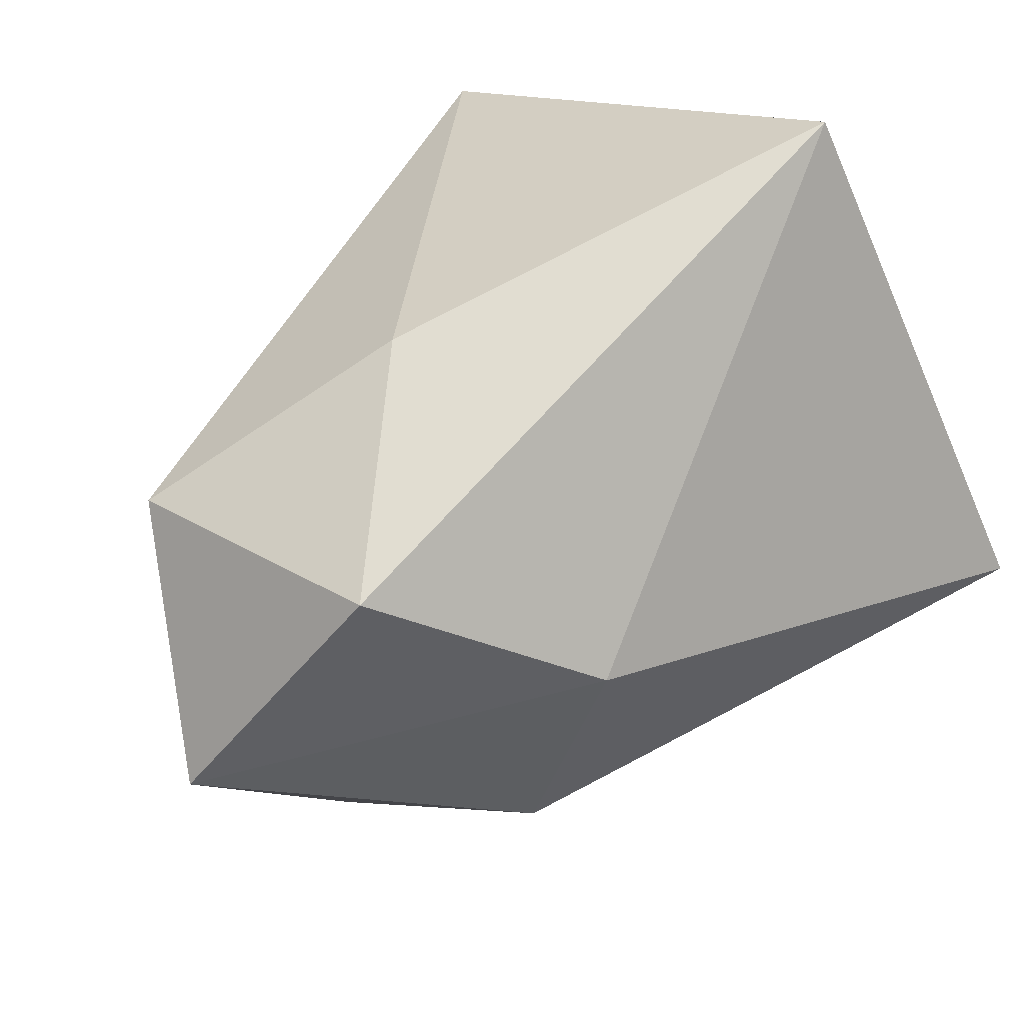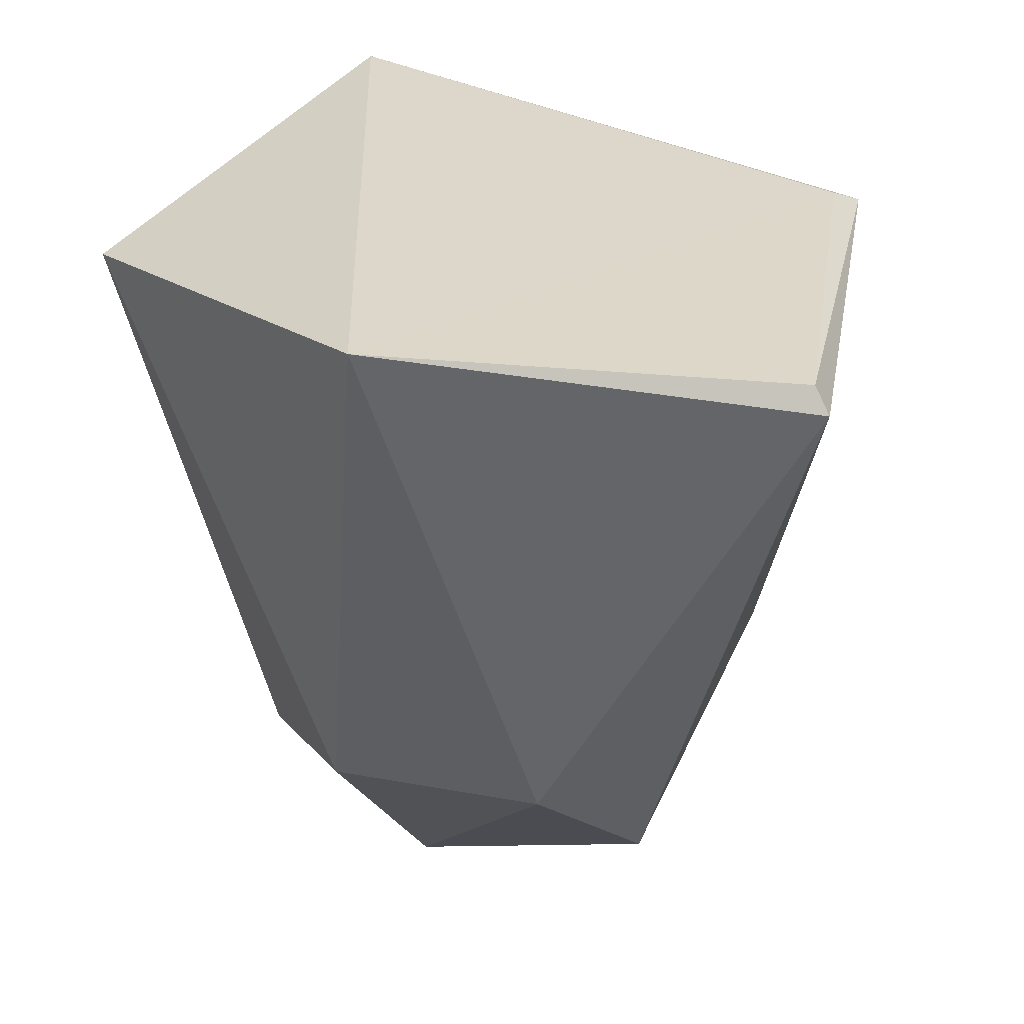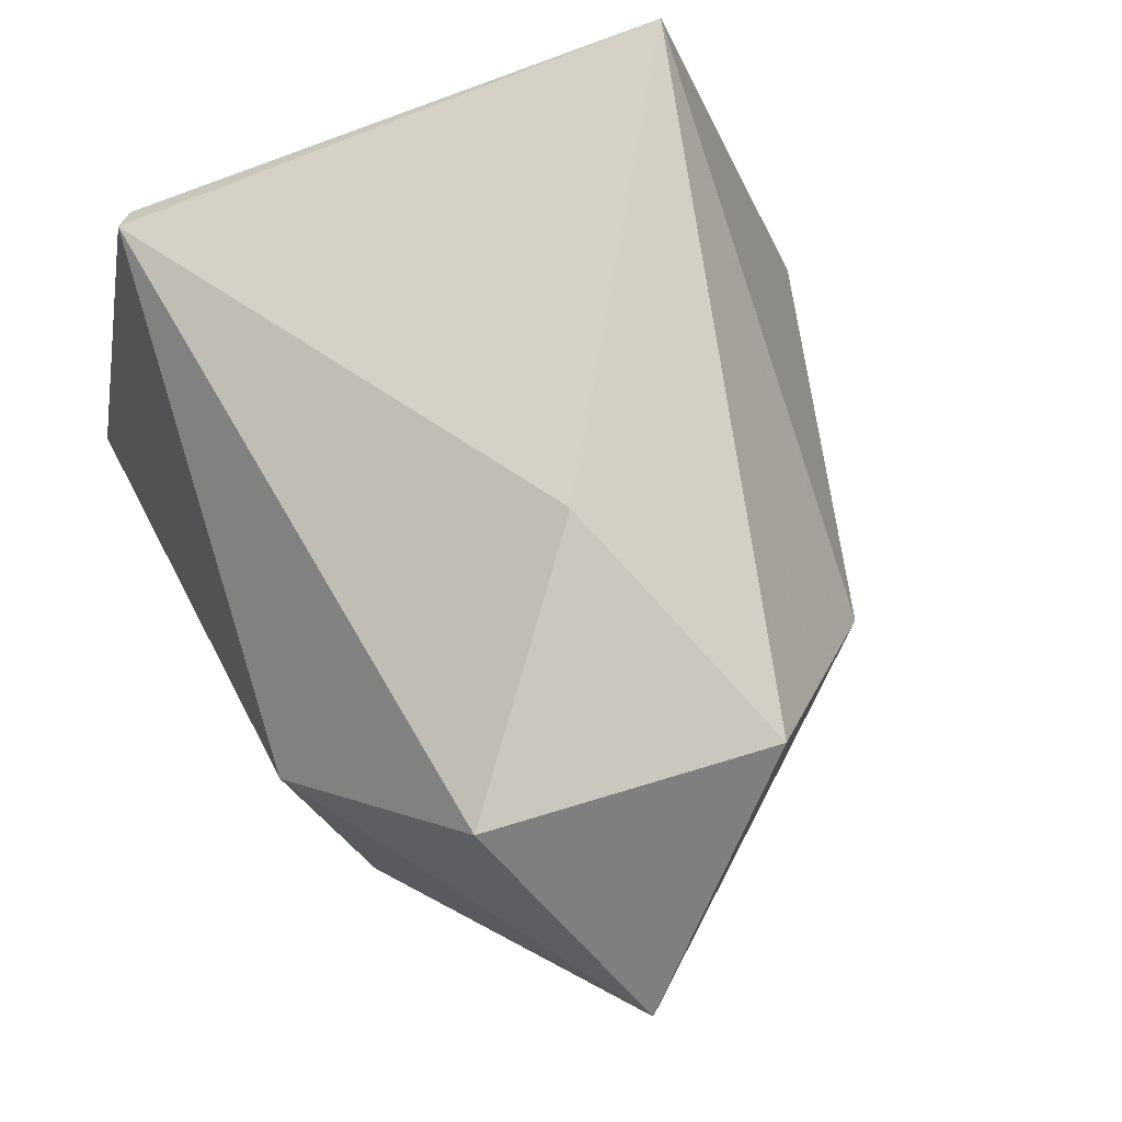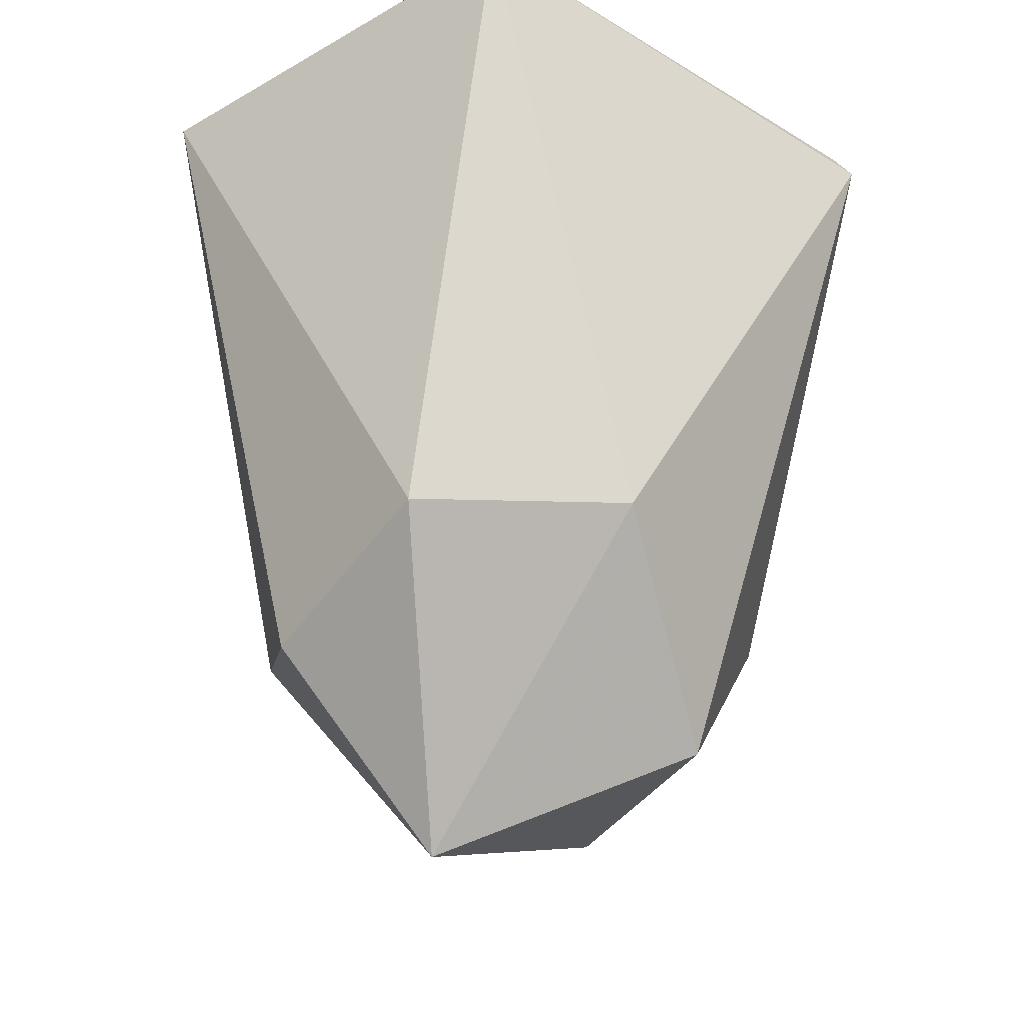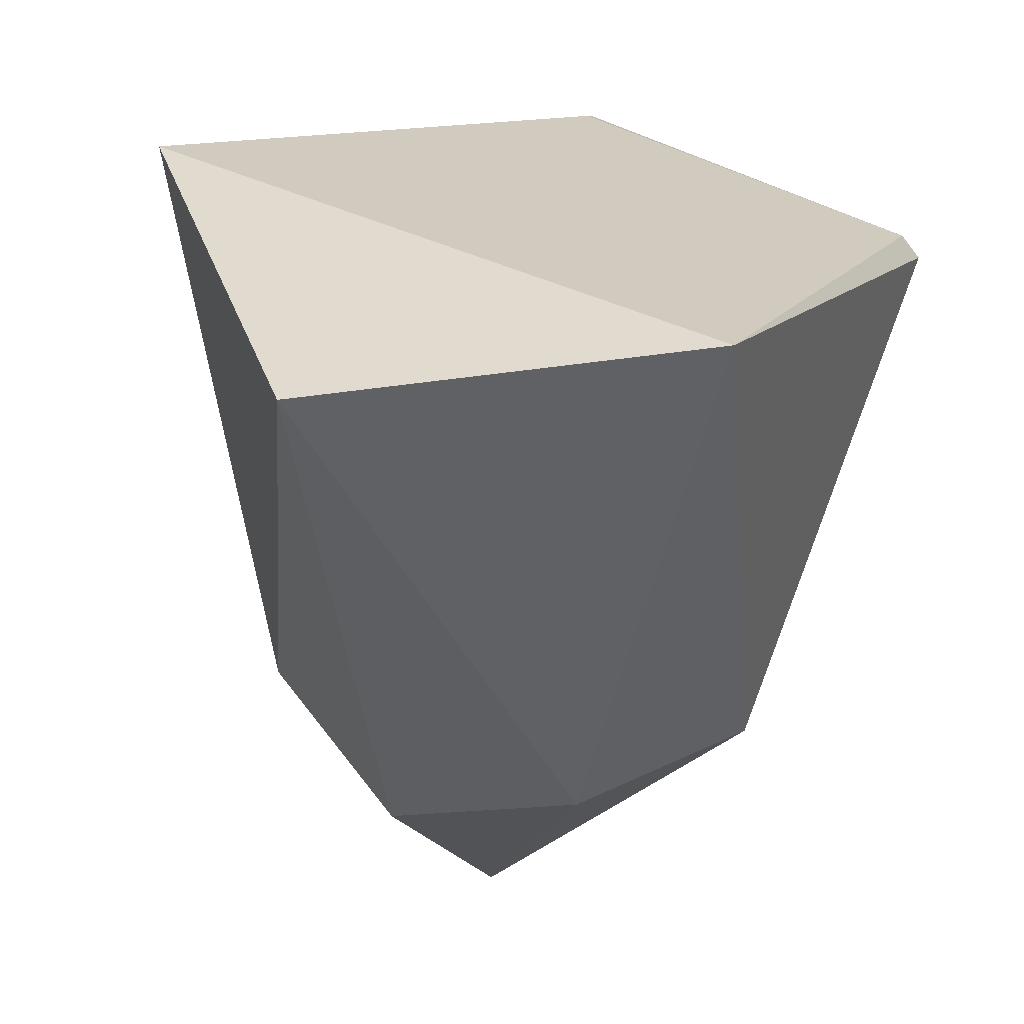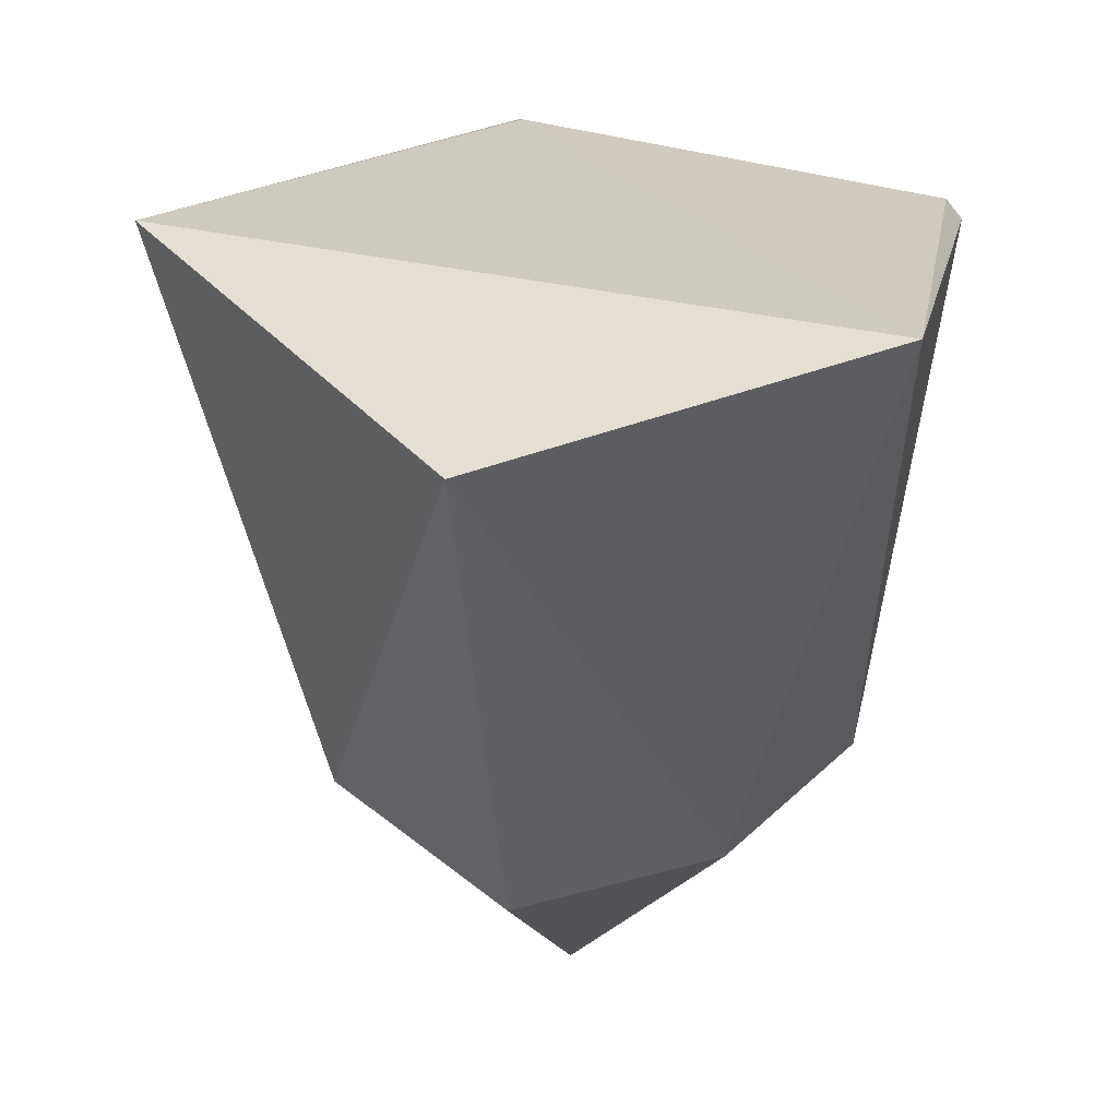
<metadata>
{"format":"obj","ext":"obj","renderer":"f3d","projection":"perspective","resolution":1024,"background":"white","views":[{"elev":36.9,"azim":40.1,"up":"+Z"},{"elev":34.1,"azim":-97.2,"up":"+Y"},{"elev":53.8,"azim":-17.2,"up":"+Z"},{"elev":-28.6,"azim":-114.2,"up":"+Y"},{"elev":34.5,"azim":-144.4,"up":"+Y"},{"elev":35.5,"azim":-162.2,"up":"+Y"}]}
</metadata>
<code>
g Generated convex submesh 1
v -0.006415 0.006683 -0.03843
v 0.08472 0.3187 0.1727
v -0.1239 0.3408 0.114
v -0.001173 0.3542 -0.1703
v 0.1774 0.3604 -0.0409
v -0.149 0.3838 -0.07463
v 0.0573 0.04965 0.06609
v -0.06438 0.04884 0.06061
v 0.08634 0.1246 -0.08426
v -0.08817 0.1298 -0.08511
v -0.1225 0.1302 0.002571
v 0.1204 0.1308 0.008376
v 0.09114 0.3111 0.187
v -0.0005757 0.09474 -0.1085
v -0.0006034 0.1355 0.1255
v -0.1306 0.3296 0.1192
g Generated convex submesh 1_0
f 16 8 15
f 6 3 2
f 6 5 4
f 6 2 5
f 8 1 7
f 9 4 5
f 10 6 4
f 11 1 8
f 11 6 10
f 11 10 1
f 12 7 1
f 12 1 9
f 12 9 5
f 13 2 3
f 13 5 2
f 13 12 5
f 13 7 12
f 14 9 1
f 14 4 9
f 14 10 4
f 14 1 10
f 15 8 7
f 15 7 13
f 16 15 13
f 16 3 6
f 16 6 11
f 16 11 8
f 16 13 3

</code>
